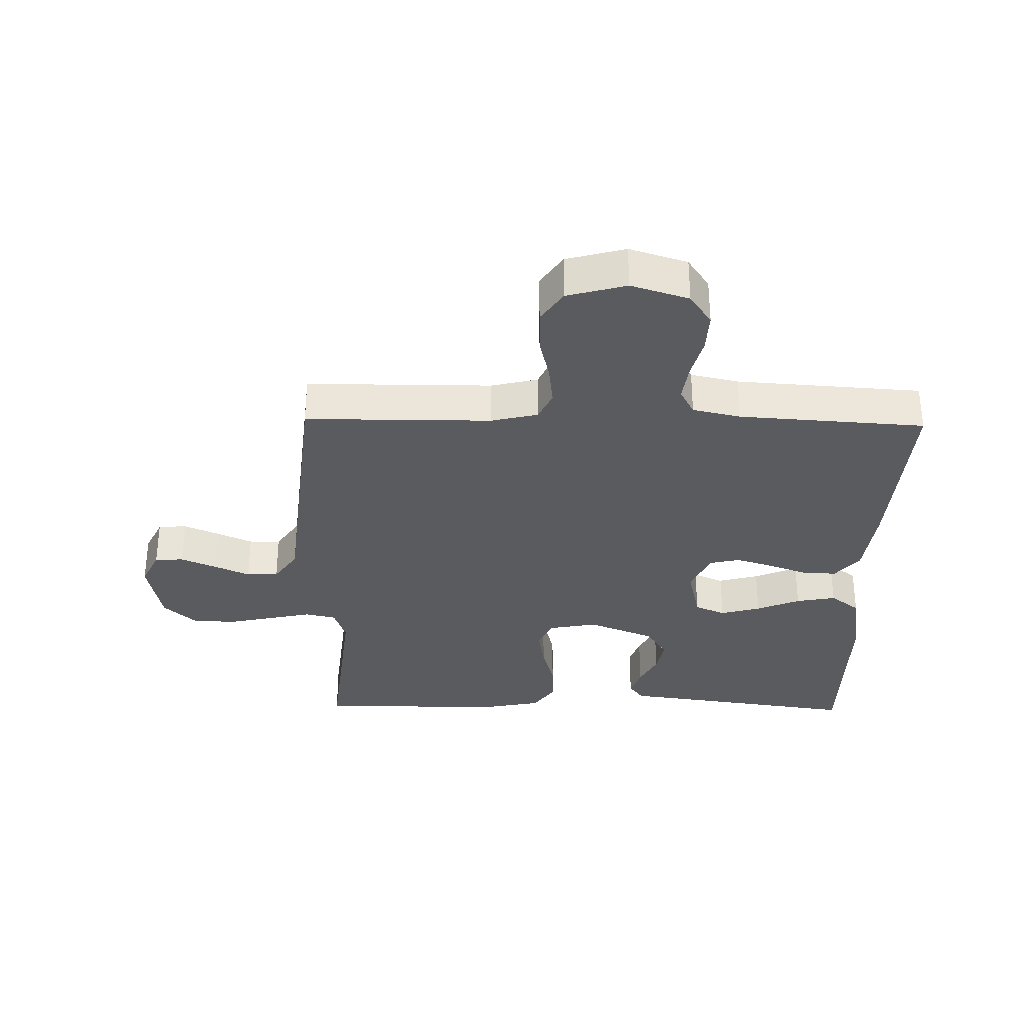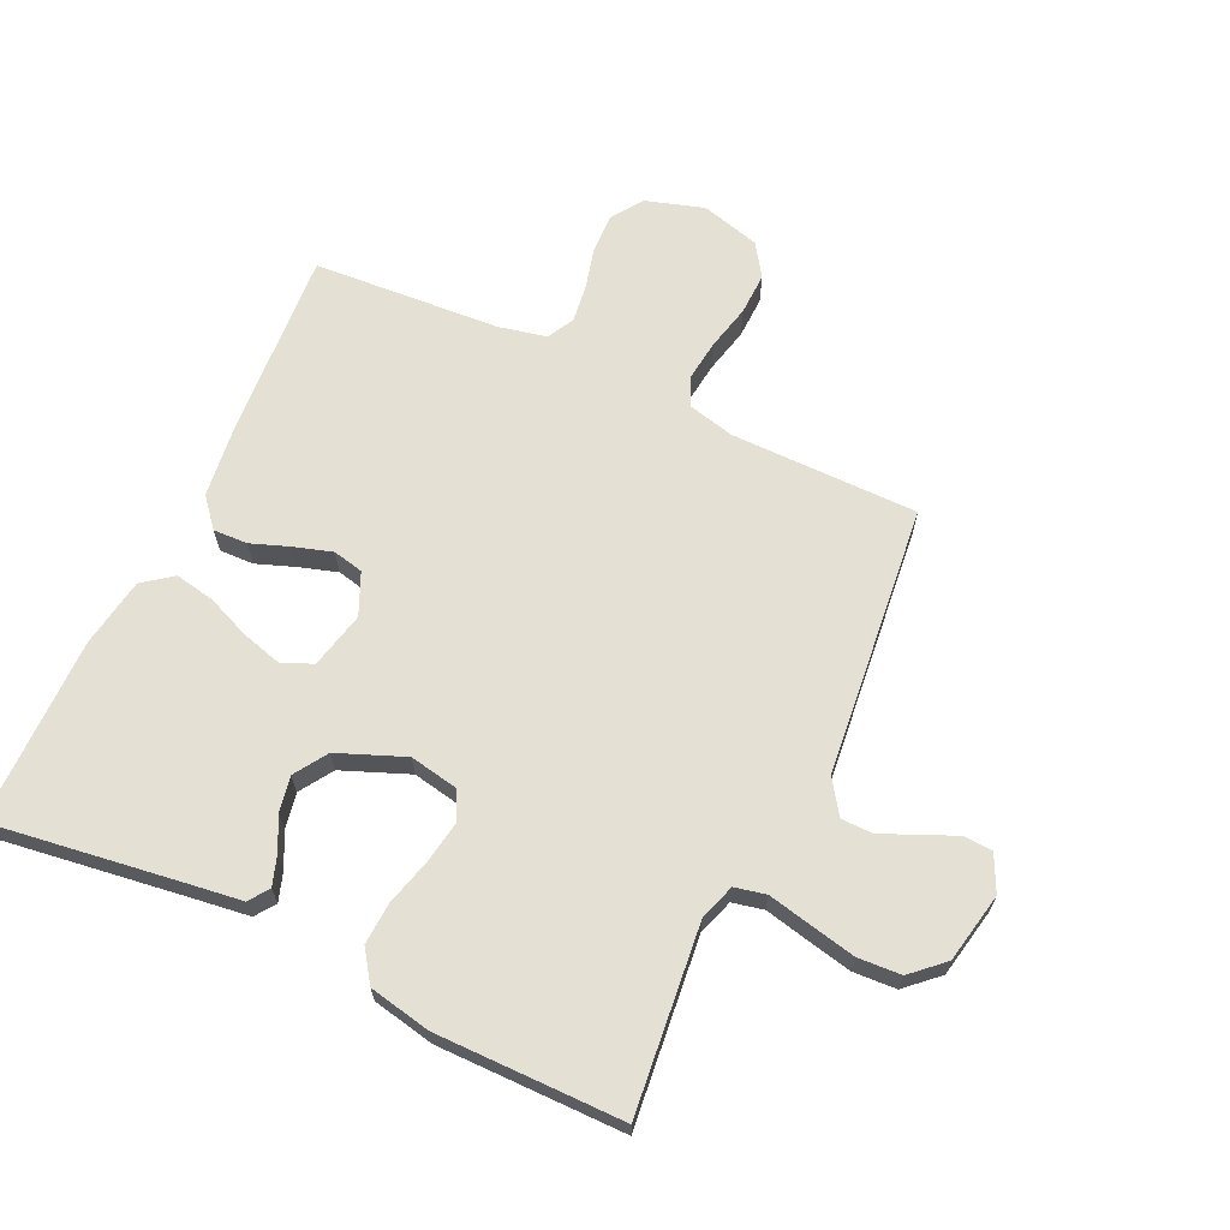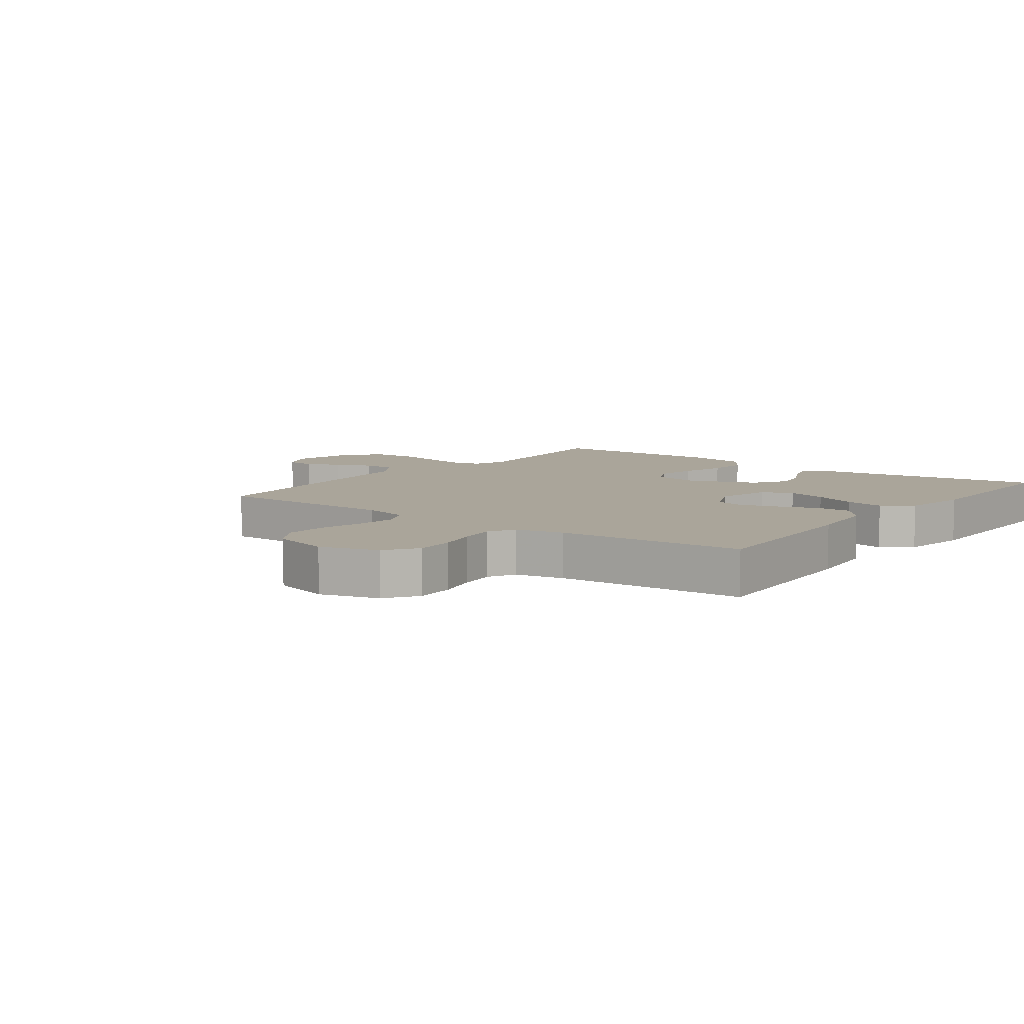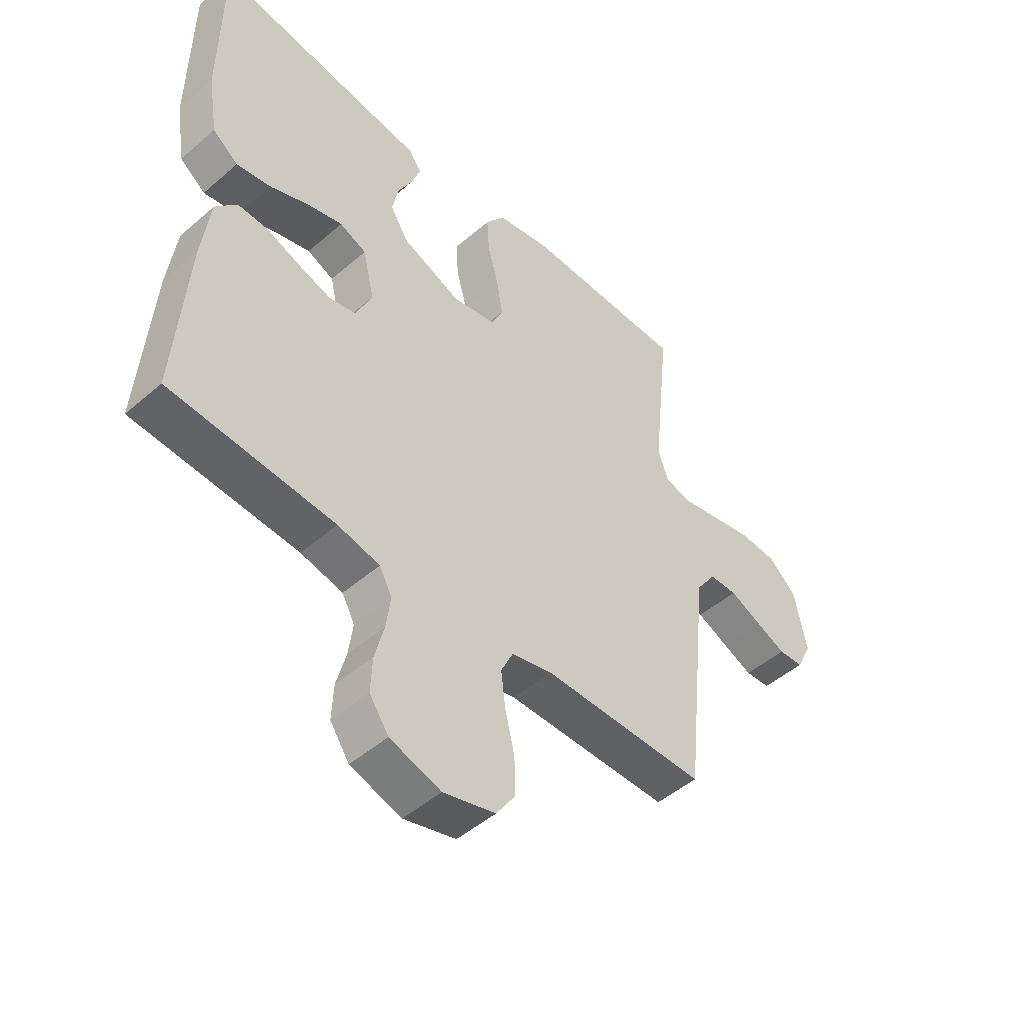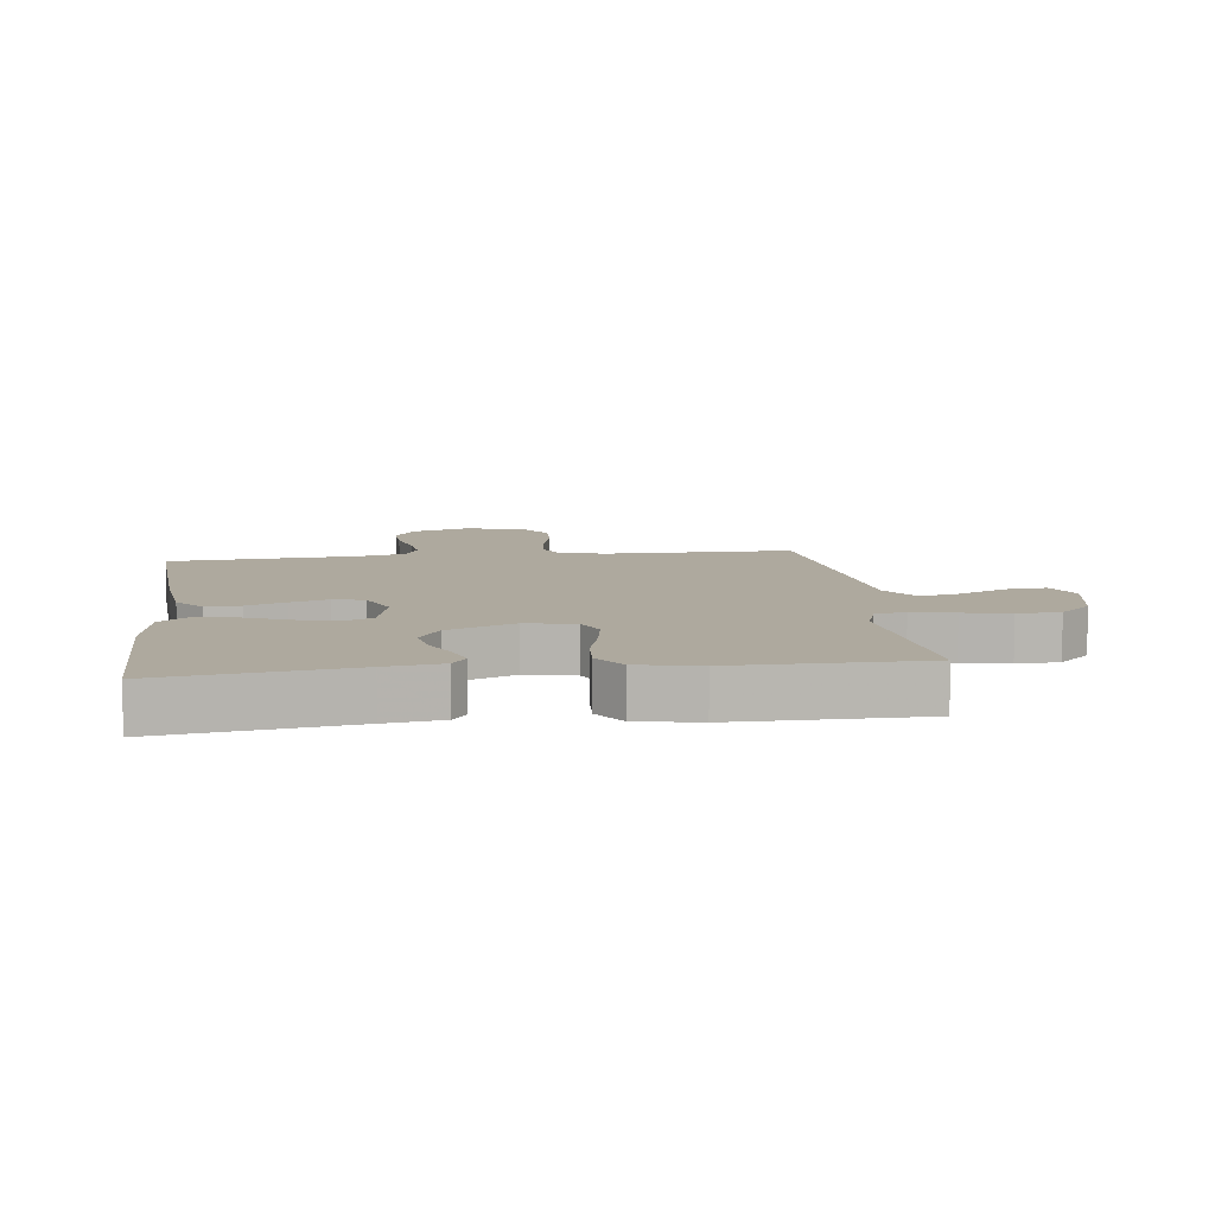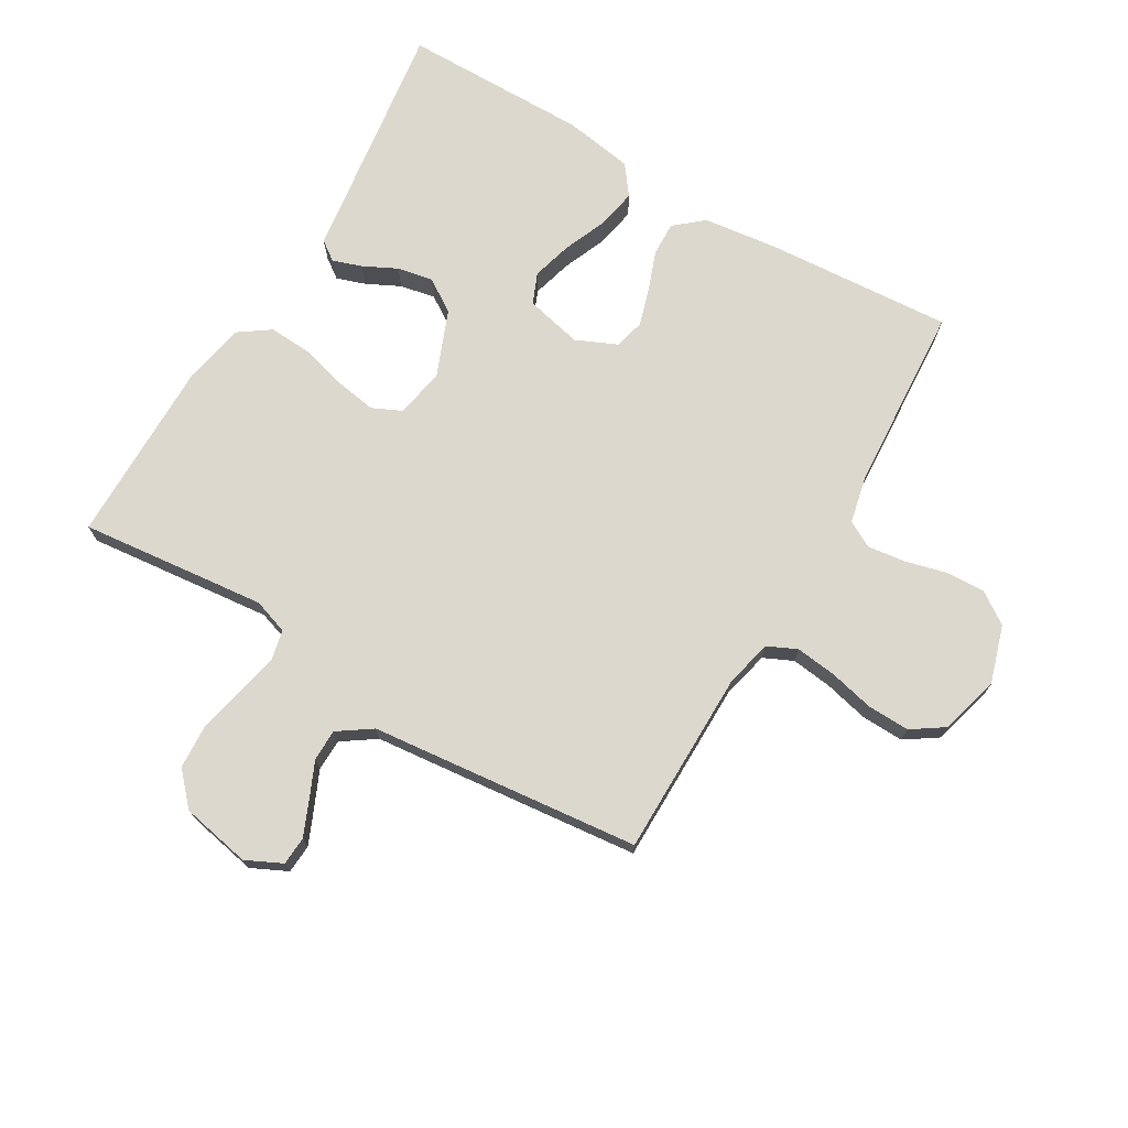
<metadata>
{"format":"obj","ext":"obj","renderer":"f3d","projection":"perspective","resolution":1024,"background":"white","views":[{"elev":-32.7,"azim":178.9,"up":"+Y"},{"elev":65.9,"azim":25.1,"up":"+Y"},{"elev":7.7,"azim":-142.8,"up":"+Y"},{"elev":-48.5,"azim":-46.1,"up":"+Z"},{"elev":9.1,"azim":-7.1,"up":"+Y"},{"elev":72.6,"azim":120.6,"up":"+Y"}]}
</metadata>
<code>
v 0.5 0.07 -0.5
v 0.2 0.07 -0.501
v 0.125 0.07 -0.519
v 0.103 0.07 -0.566
v 0.111 0.07 -0.632
v 0.128 0.07 -0.704
v 0.13 0.07 -0.772
v 0.095 0.07 -0.824
v 0 0.07 -0.85
v -0.093 0.07 -0.821
v -0.128 0.07 -0.77
v -0.125 0.07 -0.706
v -0.108 0.07 -0.64
v -0.1 0.07 -0.58
v -0.123 0.07 -0.537
v -0.2 0.07 -0.52
v -0.5 0.07 -0.5
v -0.479 0.07 -0.2
v -0.464 0.07 -0.08
v -0.425 0.07 -0.034
v -0.37 0.07 -0.036
v -0.308 0.07 -0.059
v -0.247 0.07 -0.078
v -0.198 0.07 -0.067
v -0.168 0.07 0
v -0.189 0.07 0.091
v -0.238 0.07 0.112
v -0.303 0.07 0.094
v -0.373 0.07 0.065
v -0.437 0.07 0.053
v -0.484 0.07 0.089
v -0.502 0.07 0.2
v -0.5 0.07 0.5
v -0.2 0.07 0.458
v -0.11 0.07 0.446
v -0.087 0.07 0.414
v -0.103 0.07 0.367
v -0.13 0.07 0.313
v -0.141 0.07 0.256
v -0.107 0.07 0.203
v 0 0.07 0.16
v 0.079 0.07 0.175
v 0.101 0.07 0.222
v 0.09 0.07 0.289
v 0.07 0.07 0.363
v 0.066 0.07 0.431
v 0.101 0.07 0.481
v 0.2 0.07 0.501
v 0.5 0.07 0.5
v 0.468 0.07 0.2
v 0.487 0.07 0.143
v 0.537 0.07 0.132
v 0.605 0.07 0.147
v 0.68 0.07 0.163
v 0.749 0.07 0.159
v 0.8 0.07 0.112
v 0.822 0.07 0
v 0.794 0.07 -0.058
v 0.748 0.07 -0.061
v 0.692 0.07 -0.037
v 0.634 0.07 -0.011
v 0.583 0.07 -0.012
v 0.546 0.07 -0.066
v 0.532 0.07 -0.2
v 0.5 0 -0.5
v 0.2 0 -0.501
v 0.125 0 -0.519
v 0.103 0 -0.566
v 0.111 0 -0.632
v 0.128 0 -0.704
v 0.13 0 -0.772
v 0.095 0 -0.824
v 0 0 -0.85
v -0.093 0 -0.821
v -0.128 0 -0.77
v -0.125 0 -0.706
v -0.108 0 -0.64
v -0.1 0 -0.58
v -0.123 0 -0.537
v -0.2 0 -0.52
v -0.5 0 -0.5
v -0.479 0 -0.2
v -0.464 0 -0.08
v -0.425 0 -0.034
v -0.37 0 -0.036
v -0.308 0 -0.059
v -0.247 0 -0.078
v -0.198 0 -0.067
v -0.168 0 0
v -0.189 0 0.091
v -0.238 0 0.112
v -0.303 0 0.094
v -0.373 0 0.065
v -0.437 0 0.053
v -0.484 0 0.089
v -0.502 0 0.2
v -0.5 0 0.5
v -0.2 0 0.458
v -0.11 0 0.446
v -0.087 0 0.414
v -0.103 0 0.367
v -0.13 0 0.313
v -0.141 0 0.256
v -0.107 0 0.203
v 0 0 0.16
v 0.079 0 0.175
v 0.101 0 0.222
v 0.09 0 0.289
v 0.07 0 0.363
v 0.066 0 0.431
v 0.101 0 0.481
v 0.2 0 0.501
v 0.5 0 0.5
v 0.468 0 0.2
v 0.487 0 0.143
v 0.537 0 0.132
v 0.605 0 0.147
v 0.68 0 0.163
v 0.749 0 0.159
v 0.8 0 0.112
v 0.822 0 0
v 0.794 0 -0.058
v 0.748 0 -0.061
v 0.692 0 -0.037
v 0.634 0 -0.011
v 0.583 0 -0.012
v 0.546 0 -0.066
v 0.532 0 -0.2
f 63 64 1 2
f 62 63 2 3
f 58 59 60 61
f 56 57 58 61
f 56 61 62
f 55 56 62
f 52 53 54 55
f 52 55 62
f 51 52 62 3
f 47 48 49 50
f 47 50 51 3
f 44 45 46 47
f 43 44 47
f 35 36 37 38
f 34 35 38 39
f 33 34 39
f 32 33 39 40
f 28 29 30 31
f 27 28 31 32
f 19 20 21 22
f 19 22 23
f 16 17 18 19
f 15 16 19 23
f 14 15 23 24
f 10 11 12 13
f 10 13 14
f 9 10 14
f 5 6 7 8
f 4 5 8 9
f 43 47 3 4
f 42 43 4 9
f 41 42 9 14
f 27 32 40 41
f 26 27 41
f 25 26 41
f 14 24 25 41
f 66 65 128 127
f 67 66 127 126
f 125 124 123 122
f 125 122 121 120
f 126 125 120
f 126 120 119
f 119 118 117 116
f 126 119 116
f 67 126 116 115
f 114 113 112 111
f 67 115 114 111
f 111 110 109 108
f 111 108 107
f 102 101 100 99
f 103 102 99 98
f 103 98 97
f 104 103 97 96
f 95 94 93 92
f 96 95 92 91
f 86 85 84 83
f 87 86 83
f 83 82 81 80
f 87 83 80 79
f 88 87 79 78
f 77 76 75 74
f 78 77 74
f 78 74 73
f 72 71 70 69
f 73 72 69 68
f 68 67 111 107
f 73 68 107 106
f 78 73 106 105
f 105 104 96 91
f 105 91 90
f 105 90 89
f 105 89 88 78
f 1 65 66 2
f 2 66 67 3
f 3 67 68 4
f 4 68 69 5
f 5 69 70 6
f 6 70 71 7
f 7 71 72 8
f 8 72 73 9
f 9 73 74 10
f 10 74 75 11
f 11 75 76 12
f 12 76 77 13
f 13 77 78 14
f 14 78 79 15
f 15 79 80 16
f 16 80 81 17
f 17 81 82 18
f 18 82 83 19
f 19 83 84 20
f 20 84 85 21
f 21 85 86 22
f 22 86 87 23
f 23 87 88 24
f 24 88 89 25
f 25 89 90 26
f 26 90 91 27
f 27 91 92 28
f 28 92 93 29
f 29 93 94 30
f 30 94 95 31
f 31 95 96 32
f 32 96 97 33
f 33 97 98 34
f 34 98 99 35
f 35 99 100 36
f 36 100 101 37
f 37 101 102 38
f 38 102 103 39
f 39 103 104 40
f 40 104 105 41
f 41 105 106 42
f 42 106 107 43
f 43 107 108 44
f 44 108 109 45
f 45 109 110 46
f 46 110 111 47
f 47 111 112 48
f 48 112 113 49
f 49 113 114 50
f 50 114 115 51
f 51 115 116 52
f 52 116 117 53
f 53 117 118 54
f 54 118 119 55
f 55 119 120 56
f 56 120 121 57
f 57 121 122 58
f 58 122 123 59
f 59 123 124 60
f 60 124 125 61
f 61 125 126 62
f 62 126 127 63
f 63 127 128 64
f 64 128 65 1

</code>
